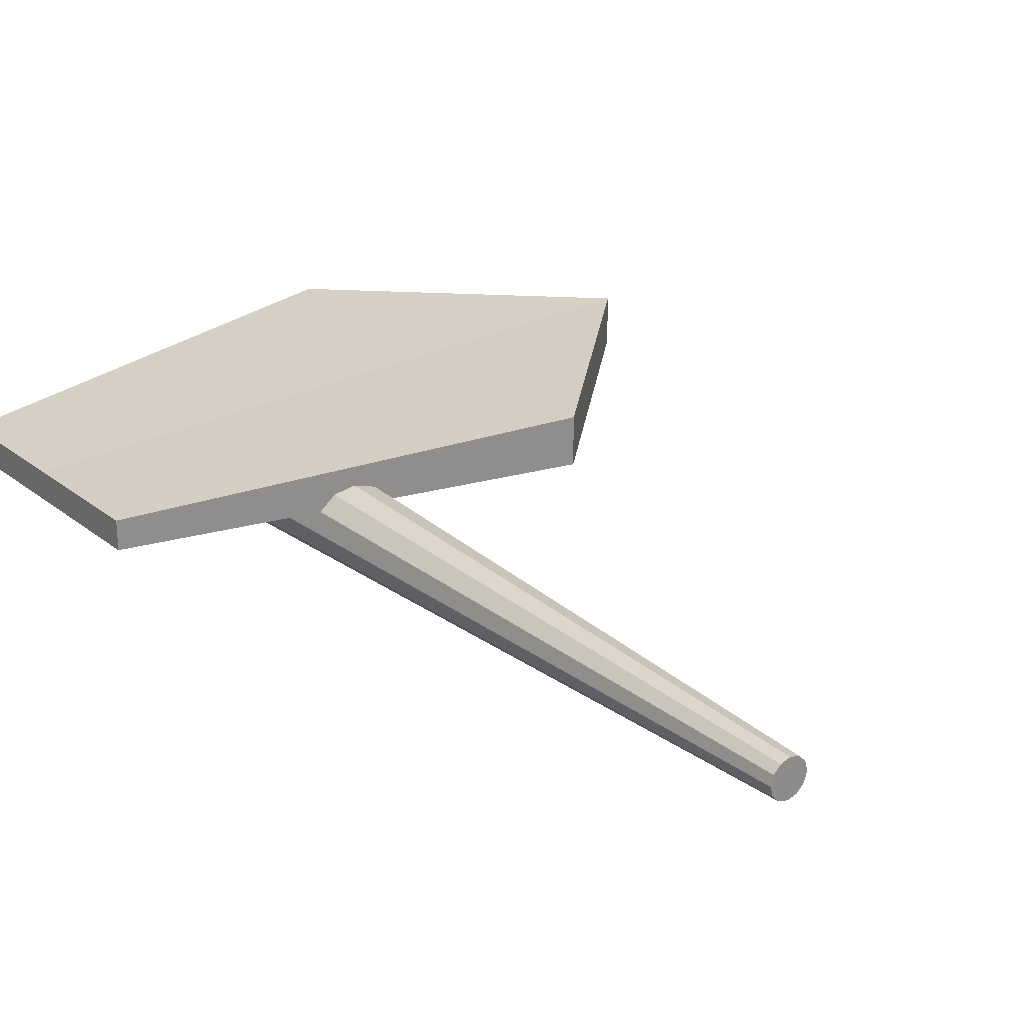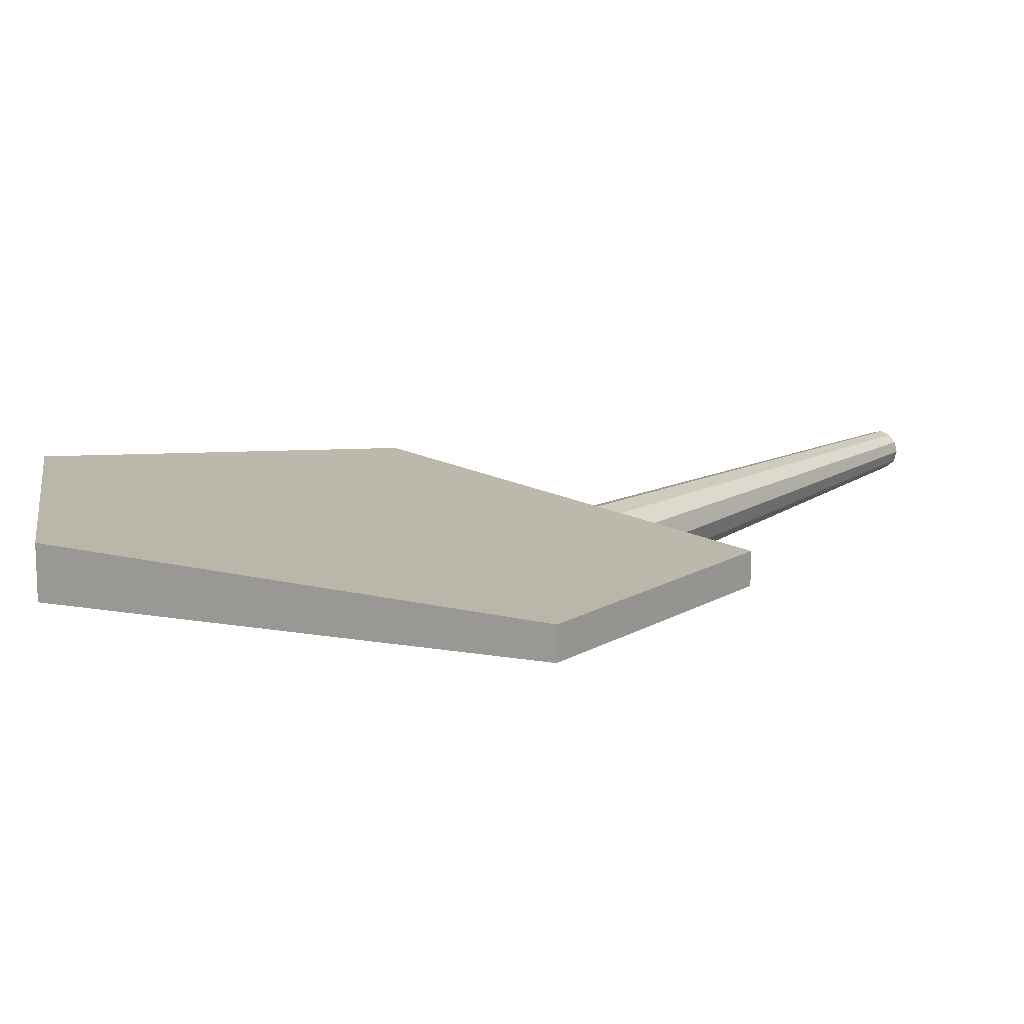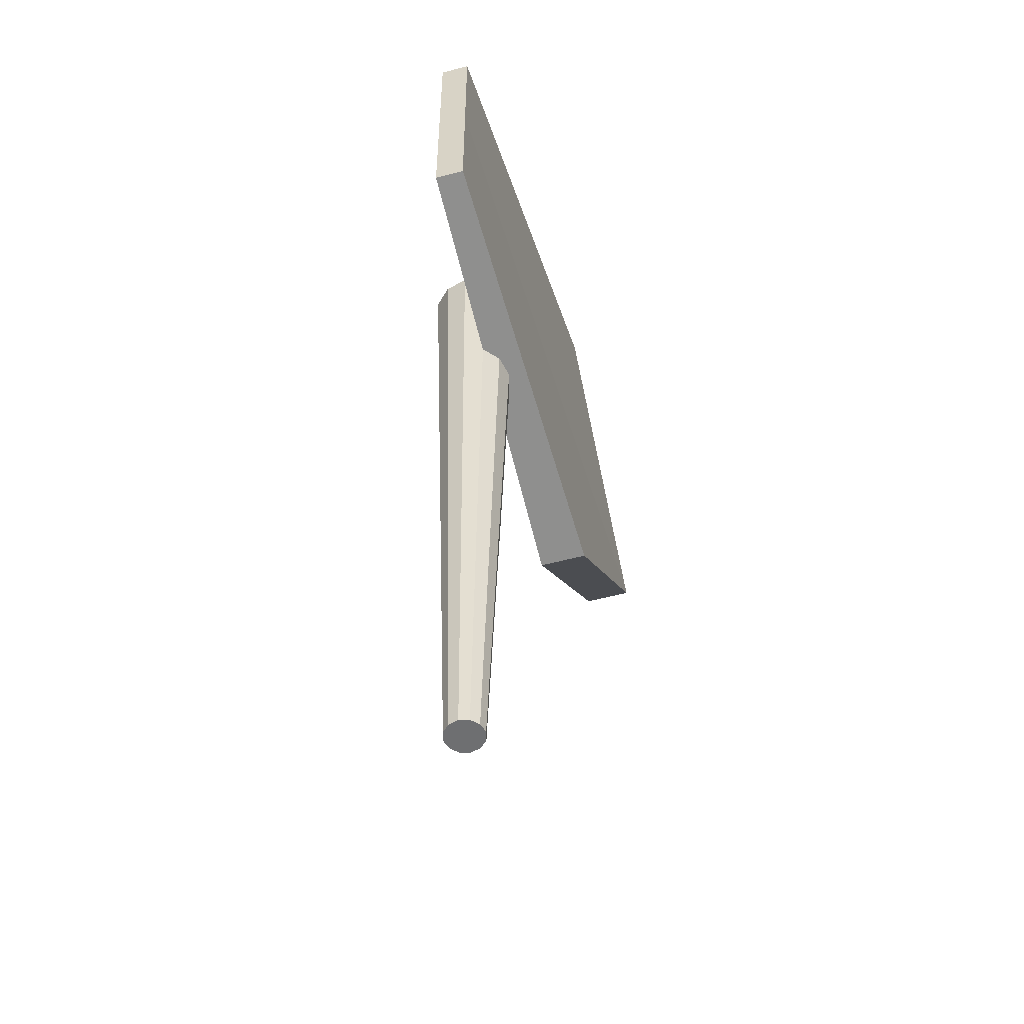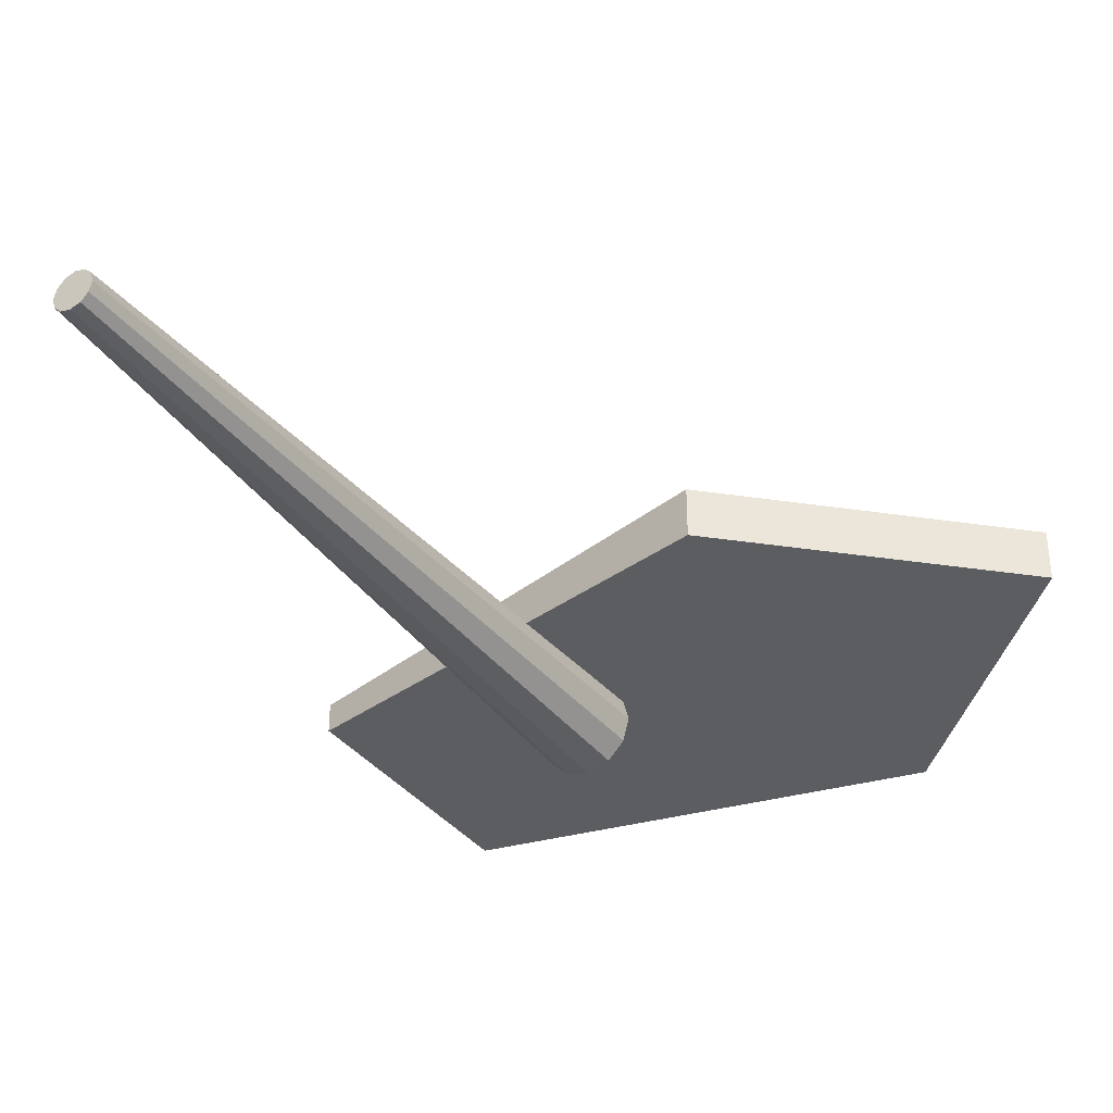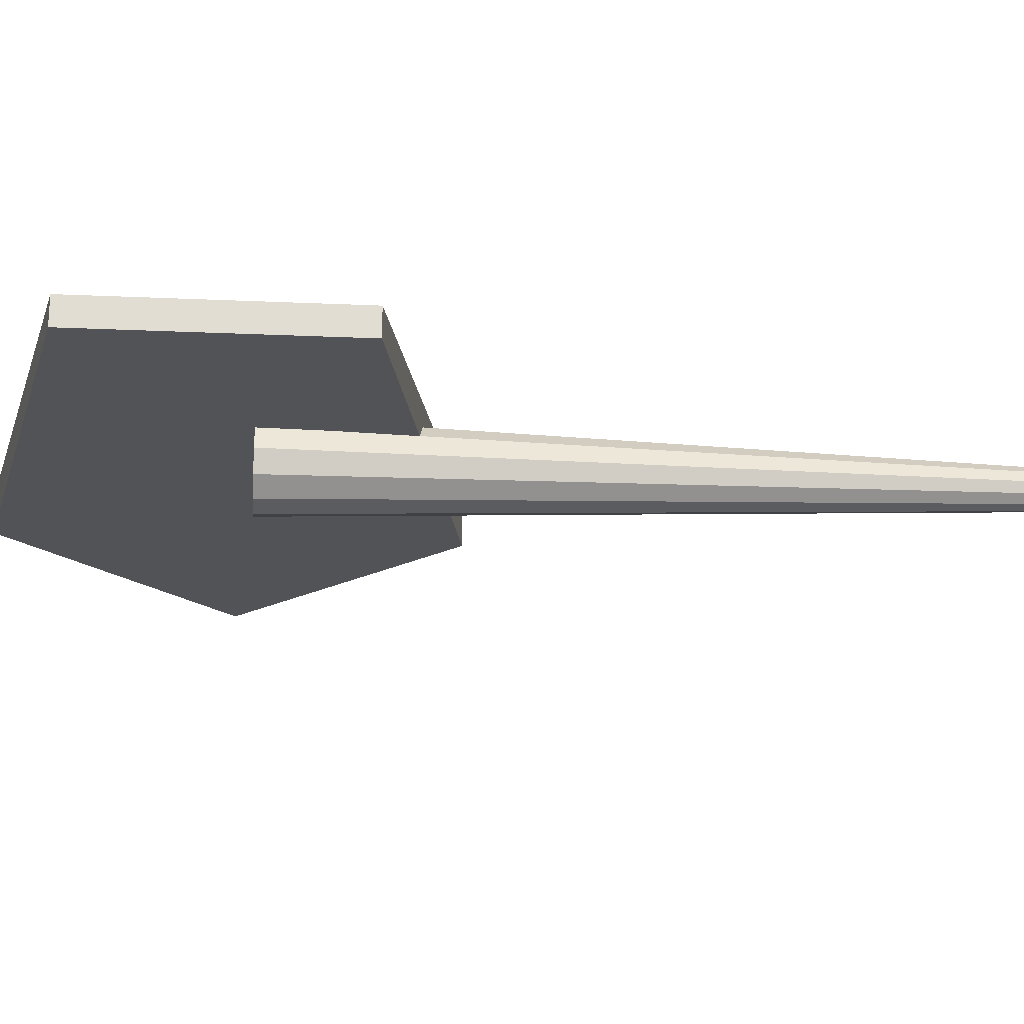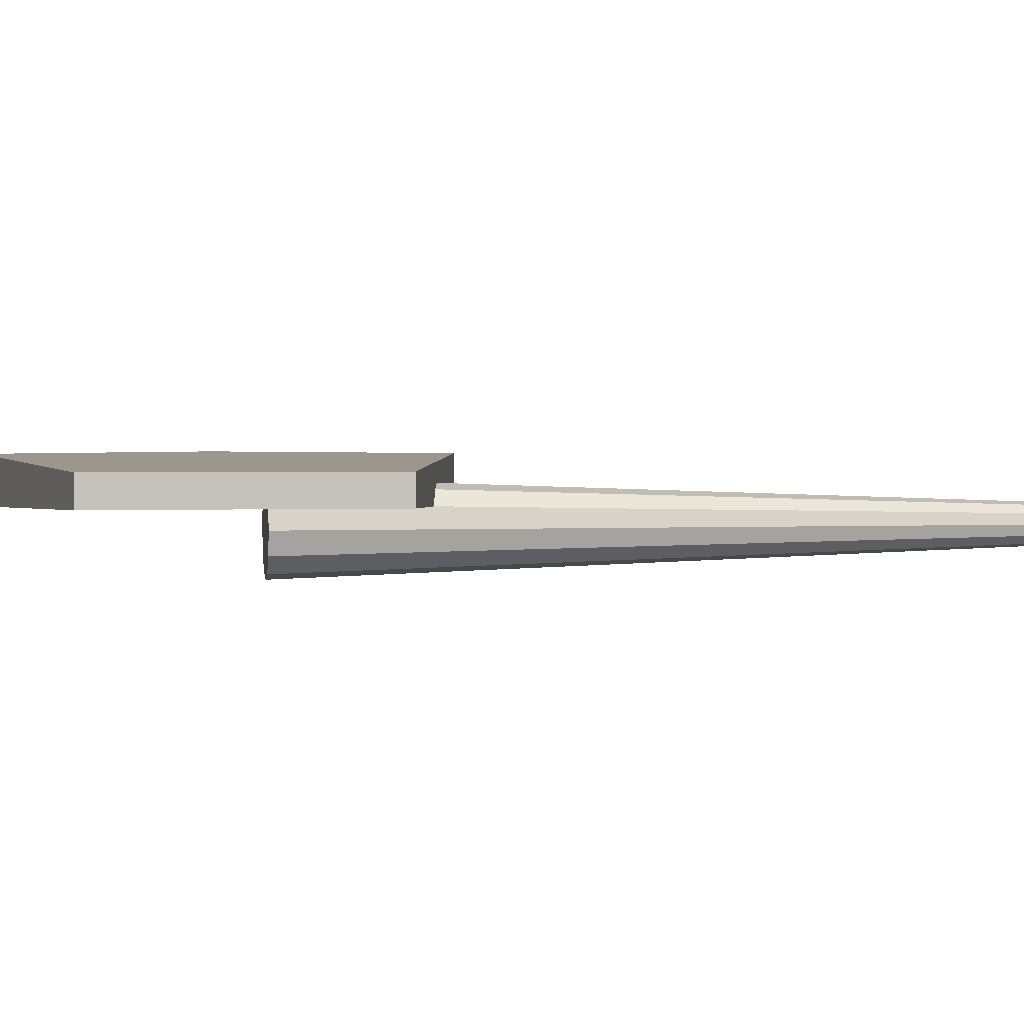
<metadata>
{"format":"obj","ext":"obj","renderer":"f3d","projection":"perspective","resolution":1024,"background":"white","views":[{"elev":25.5,"azim":-38.5,"up":"+Z"},{"elev":13.7,"azim":-142.8,"up":"+Z"},{"elev":-54.5,"azim":-74.2,"up":"+Y"},{"elev":-36.7,"azim":32.8,"up":"+Z"},{"elev":-20.9,"azim":-94.6,"up":"+Z"},{"elev":1.9,"azim":-99.2,"up":"+Z"}]}
</metadata>
<code>
o Cube
v 1 1 -0.1671
v 1 -1 -0.1671
v 1 1 0.05281
v 1 -1 0.05281
v -1 0.5894 -0.122
v -1 -0.5894 -0.122
v -1 0.5894 0.007659
v -1 -0.5894 0.007659
v 0 -3.355 -0.3148
v -0 -0.1255 -0.4268
v 0.04308 -3.355 -0.3033
v 0.09908 -0.1255 -0.4003
v 0.07462 -3.355 -0.2717
v 0.1716 -0.1255 -0.3277
v 0.08617 -3.355 -0.2286
v 0.1982 -0.1255 -0.2286
v 0.07462 -3.355 -0.1855
v 0.1716 -0.1255 -0.1295
v 0.04308 -3.355 -0.154
v 0.09908 -0.1255 -0.05701
v 0 -3.355 -0.1425
v -0 -0.1255 -0.03046
v -0.04308 -3.355 -0.154
v -0.09908 -0.1255 -0.05701
v -0.07462 -3.355 -0.1855
v -0.1716 -0.1255 -0.1295
v -0.08617 -3.355 -0.2286
v -0.1982 -0.1255 -0.2286
v -0.07462 -3.355 -0.2717
v -0.1716 -0.1255 -0.3277
v -0.04308 -3.355 -0.3033
v -0.09908 -0.1255 -0.4003
v 2.045 0 -0.1671
v -1 0 0.007659
v 2.045 0 0.05281
v -1 0 -0.122
f 1 5 7 3
f 35 3 7 34
f 34 7 5 36
f 6 2 4 8
f 33 1 3 35
f 36 5 1 33
f 9 10 12 11
f 11 12 14 13
f 13 14 16 15
f 15 16 18 17
f 17 18 20 19
f 19 20 22 21
f 21 22 24 23
f 23 24 26 25
f 25 26 28 27
f 27 28 30 29
f 12 10 32 30 28 26 24 22 20 18 16 14
f 29 30 32 31
f 31 32 10 9
f 9 11 13 15 17 19 21 23 25 27 29 31
f 6 36 33 2
f 2 33 35 4
f 8 34 36 6
f 4 35 34 8

</code>
